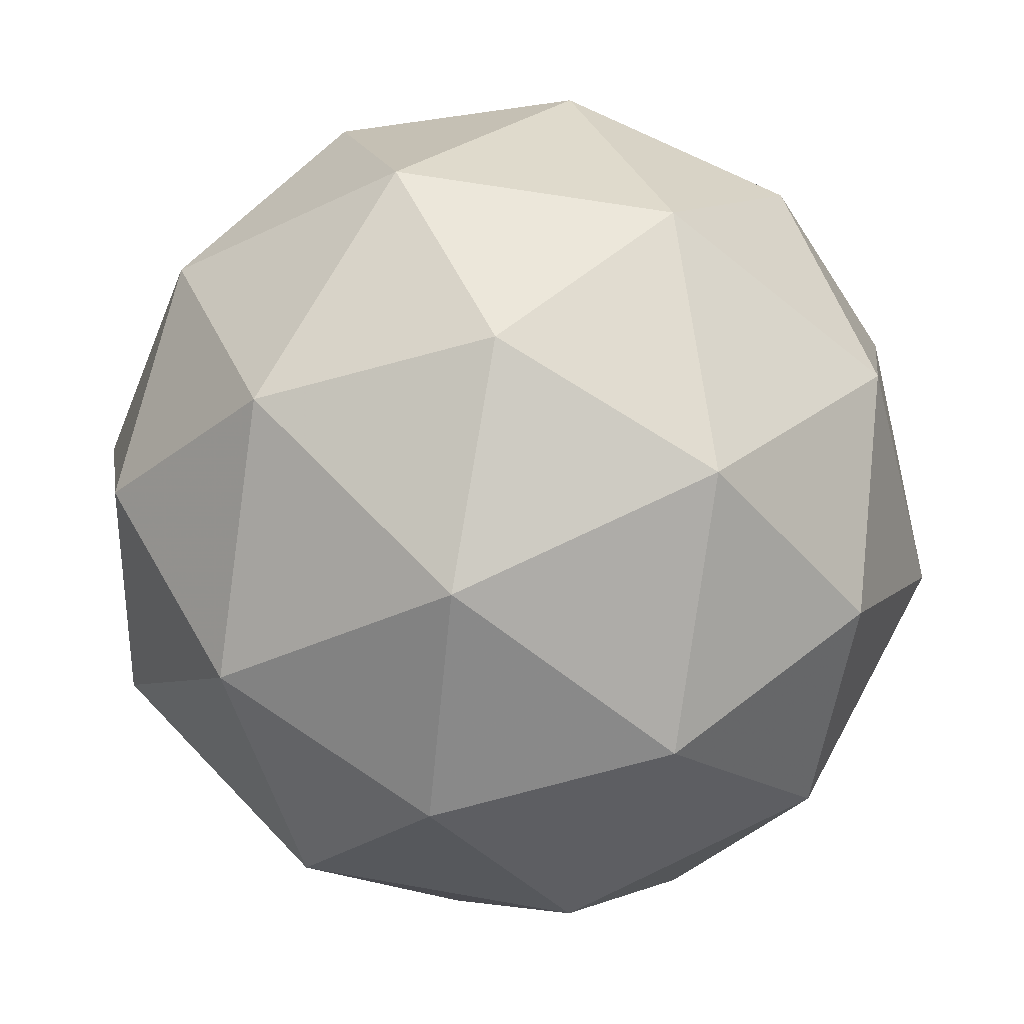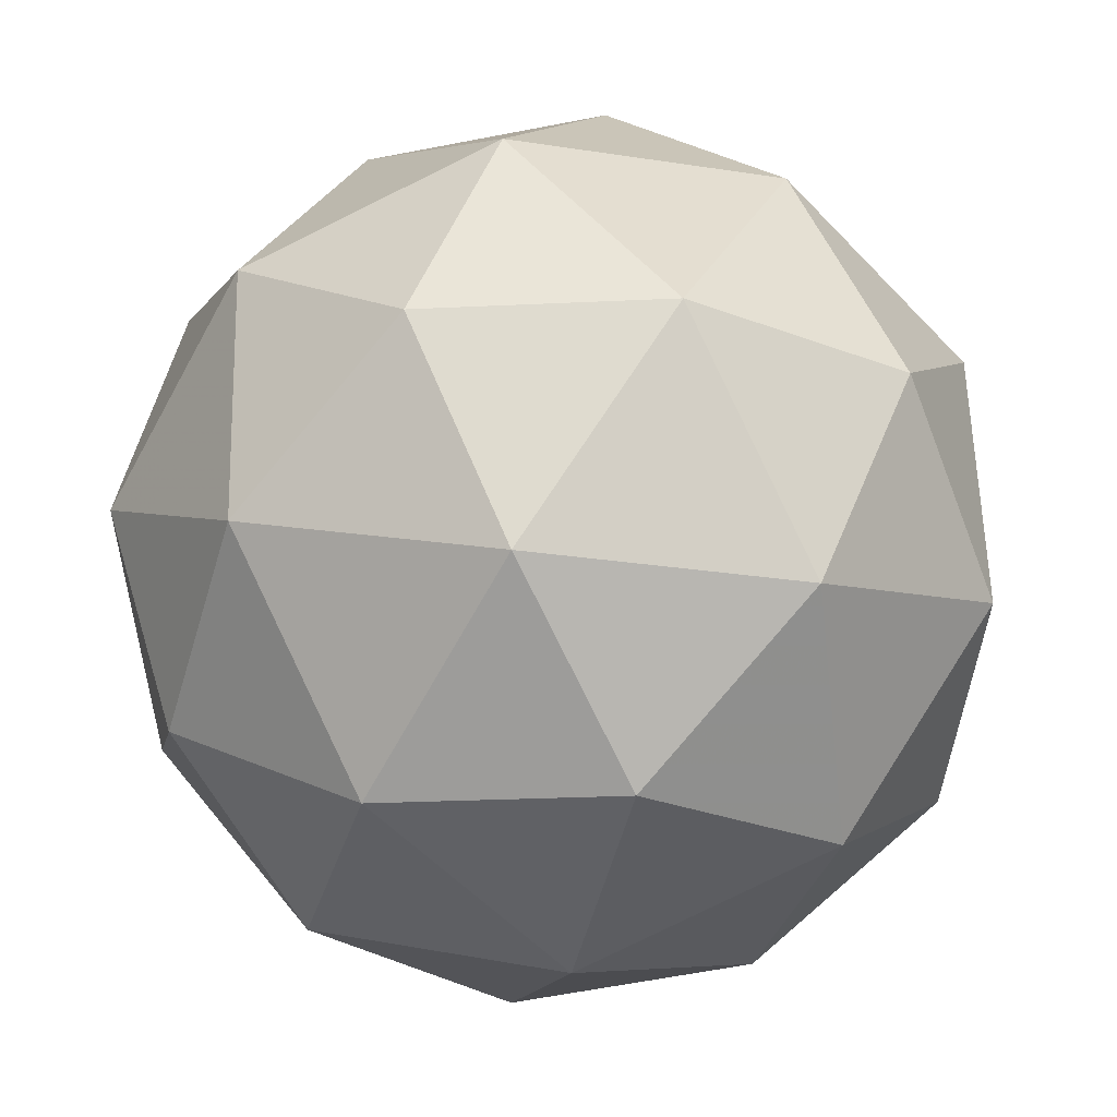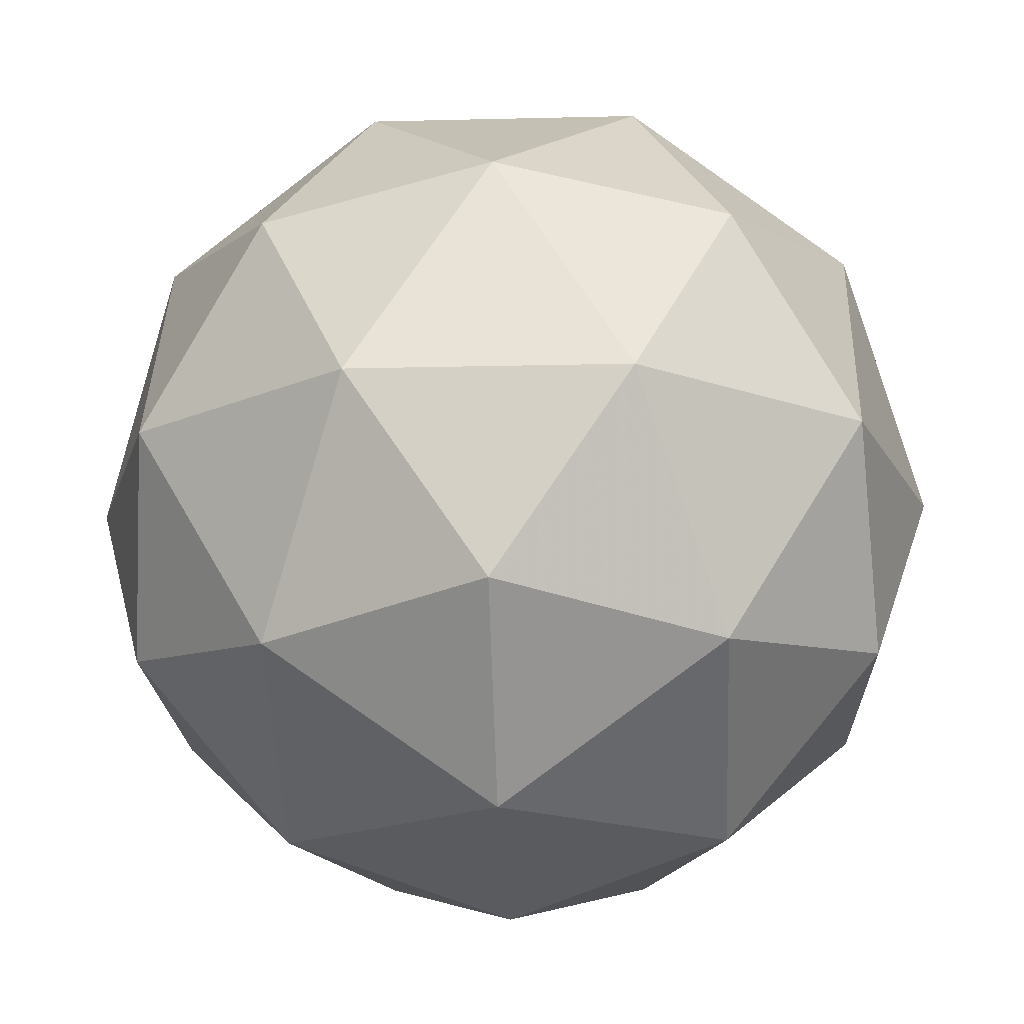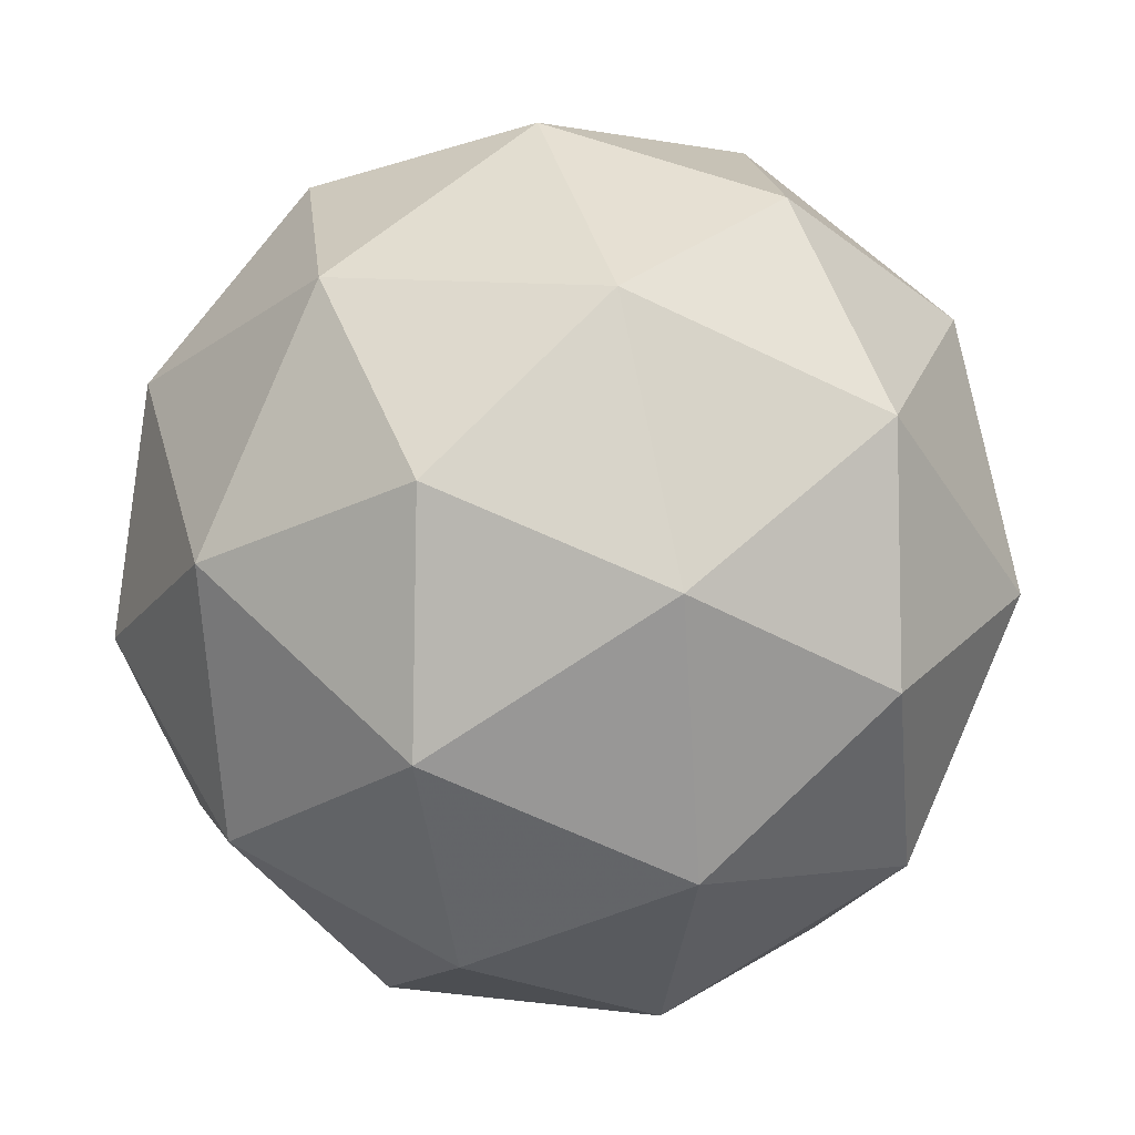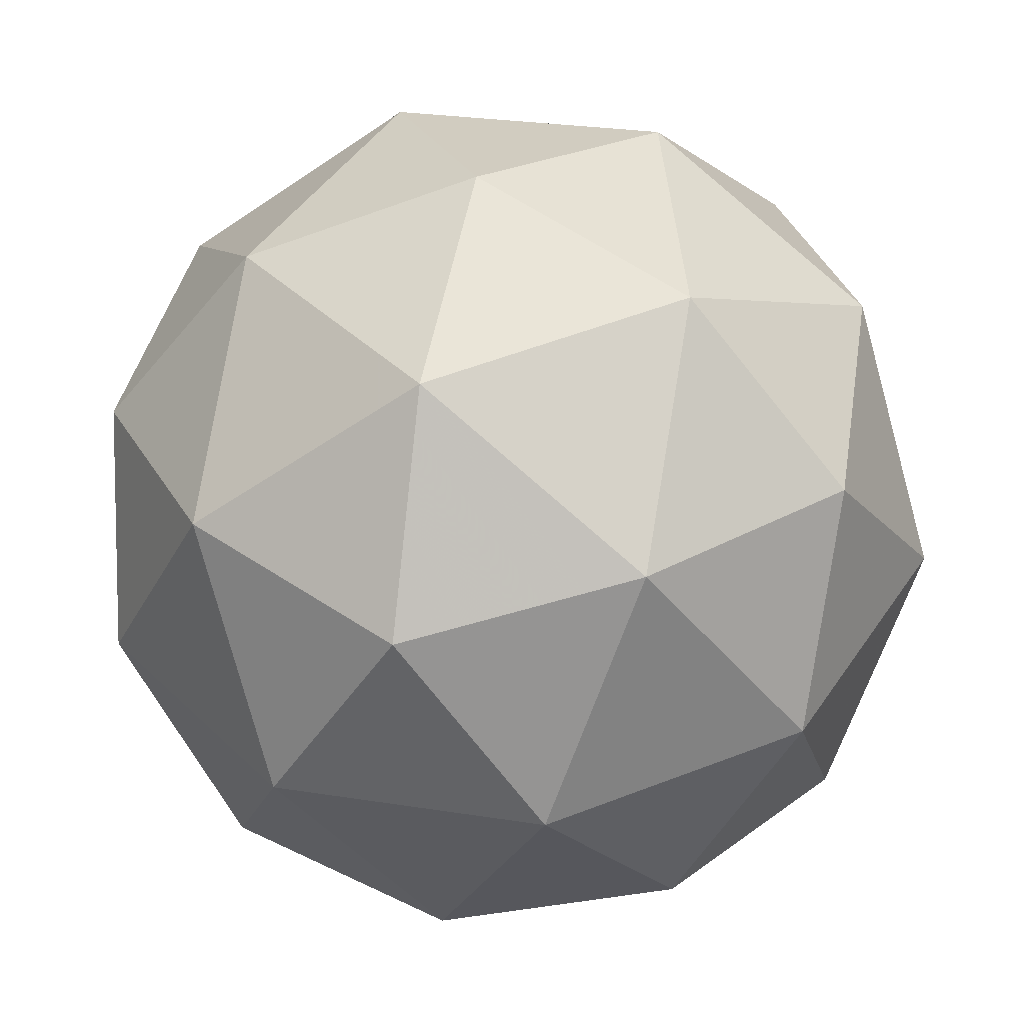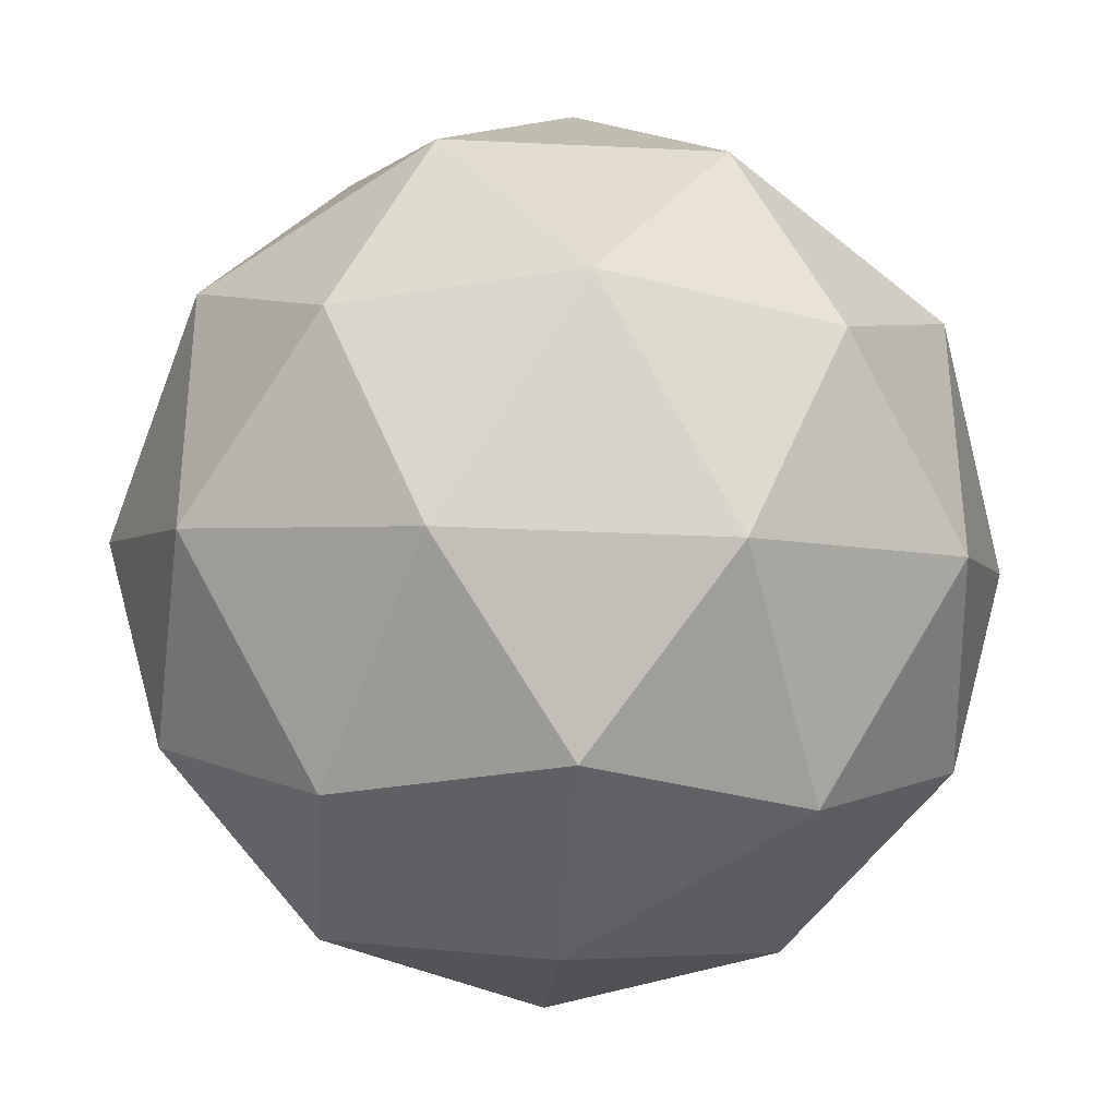
<metadata>
{"format":"obj","ext":"obj","renderer":"f3d","projection":"perspective","resolution":1024,"background":"white","views":[{"elev":32.8,"azim":113.1,"up":"+Y"},{"elev":16.2,"azim":137.0,"up":"+Z"},{"elev":-36.5,"azim":-64.0,"up":"+Z"},{"elev":-21.7,"azim":162.7,"up":"+Z"},{"elev":7.4,"azim":117.3,"up":"+Y"},{"elev":-49.0,"azim":109.5,"up":"+Z"}]}
</metadata>
<code>
v 5.8 -2.81 -6.926
v 5.739 -2.809 -6.868
v 5.809 -2.854 -6.855
v 5.833 -2.888 -6.928
v 5.777 -2.864 -6.987
v 5.719 -2.816 -6.95
v 5.734 -2.886 -6.834
v 5.792 -2.934 -6.871
v 5.773 -2.941 -6.952
v 5.703 -2.897 -6.966
v 5.679 -2.863 -6.893
v 5.712 -2.94 -6.895
v 5.813 -2.824 -6.887
v 5.772 -2.798 -6.895
v 5.777 -2.824 -6.853
v 5.724 -2.802 -6.909
v 5.76 -2.802 -6.943
v 5.827 -2.844 -6.93
v 5.832 -2.87 -6.888
v 5.794 -2.831 -6.964
v 5.814 -2.876 -6.965
v 5.747 -2.834 -6.978
v 5.7 -2.829 -6.875
v 5.689 -2.833 -6.923
v 5.774 -2.869 -6.833
v 5.733 -2.843 -6.841
v 5.823 -2.917 -6.897
v 5.808 -2.897 -6.854
v 5.779 -2.908 -6.98
v 5.811 -2.921 -6.945
v 5.703 -2.853 -6.966
v 5.737 -2.882 -6.988
v 5.698 -2.874 -6.855
v 5.764 -2.916 -6.842
v 5.787 -2.949 -6.912
v 5.735 -2.927 -6.968
v 5.679 -2.881 -6.933
v 5.717 -2.92 -6.856
v 5.685 -2.906 -6.891
v 5.751 -2.948 -6.878
v 5.74 -2.952 -6.926
v 5.699 -2.926 -6.934
f 1 14 13
f 2 14 16
f 1 13 18
f 1 18 20
f 1 20 17
f 2 16 23
f 3 15 25
f 4 19 27
f 5 21 29
f 6 22 31
f 2 23 26
f 3 25 28
f 4 27 30
f 5 29 32
f 6 31 24
f 7 33 38
f 8 34 40
f 9 35 41
f 10 36 42
f 11 37 39
f 39 42 12
f 39 37 42
f 37 10 42
f 42 41 12
f 42 36 41
f 36 9 41
f 41 40 12
f 41 35 40
f 35 8 40
f 40 38 12
f 40 34 38
f 34 7 38
f 38 39 12
f 38 33 39
f 33 11 39
f 24 37 11
f 24 31 37
f 31 10 37
f 32 36 10
f 32 29 36
f 29 9 36
f 30 35 9
f 30 27 35
f 27 8 35
f 28 34 8
f 28 25 34
f 25 7 34
f 26 33 7
f 26 23 33
f 23 11 33
f 31 32 10
f 31 22 32
f 22 5 32
f 29 30 9
f 29 21 30
f 21 4 30
f 27 28 8
f 27 19 28
f 19 3 28
f 25 26 7
f 25 15 26
f 15 2 26
f 23 24 11
f 23 16 24
f 16 6 24
f 17 22 6
f 17 20 22
f 20 5 22
f 20 21 5
f 20 18 21
f 18 4 21
f 18 19 4
f 18 13 19
f 13 3 19
f 16 17 6
f 16 14 17
f 14 1 17
f 13 15 3
f 13 14 15
f 14 2 15

</code>
